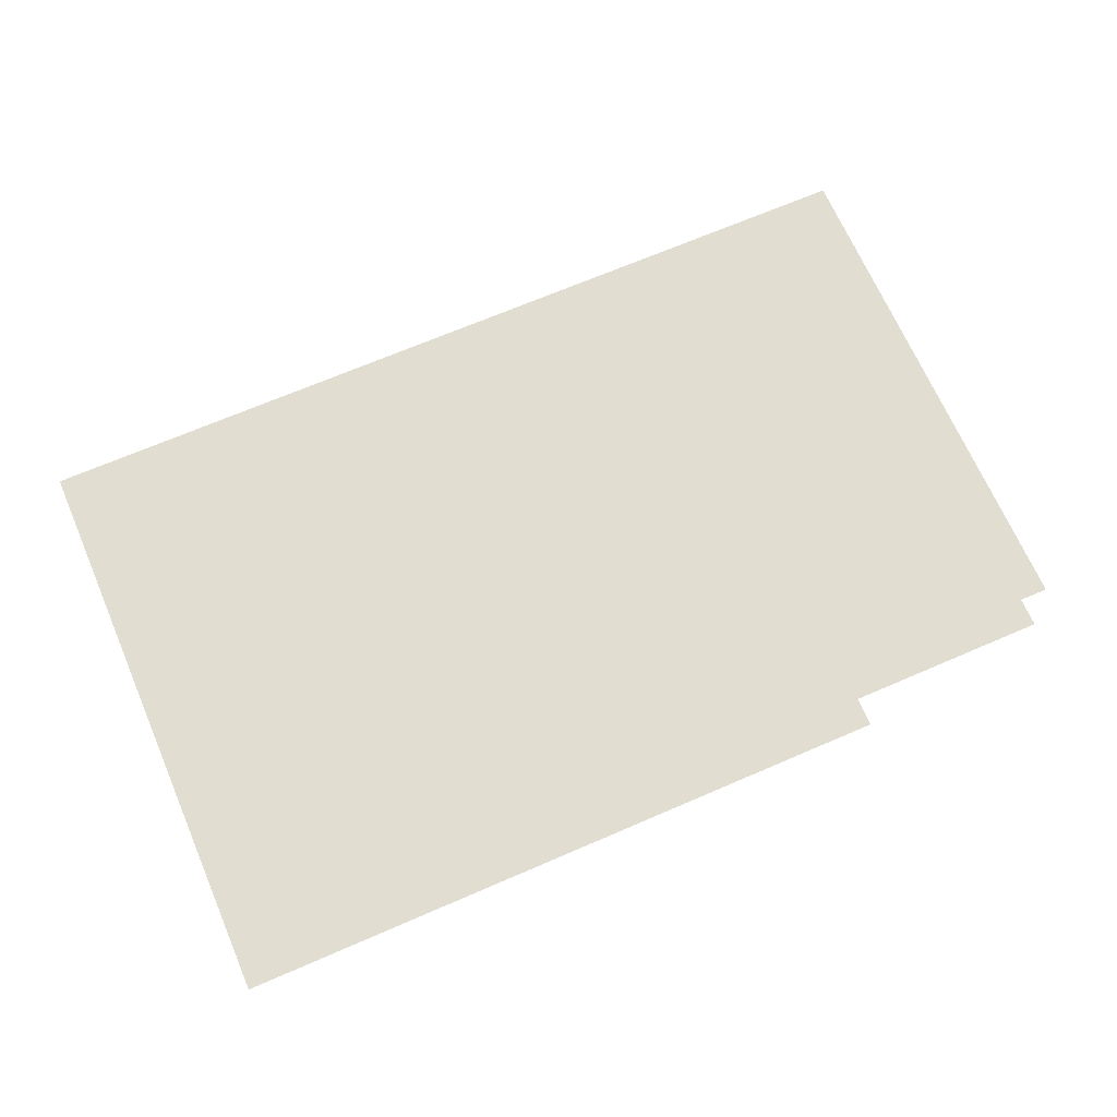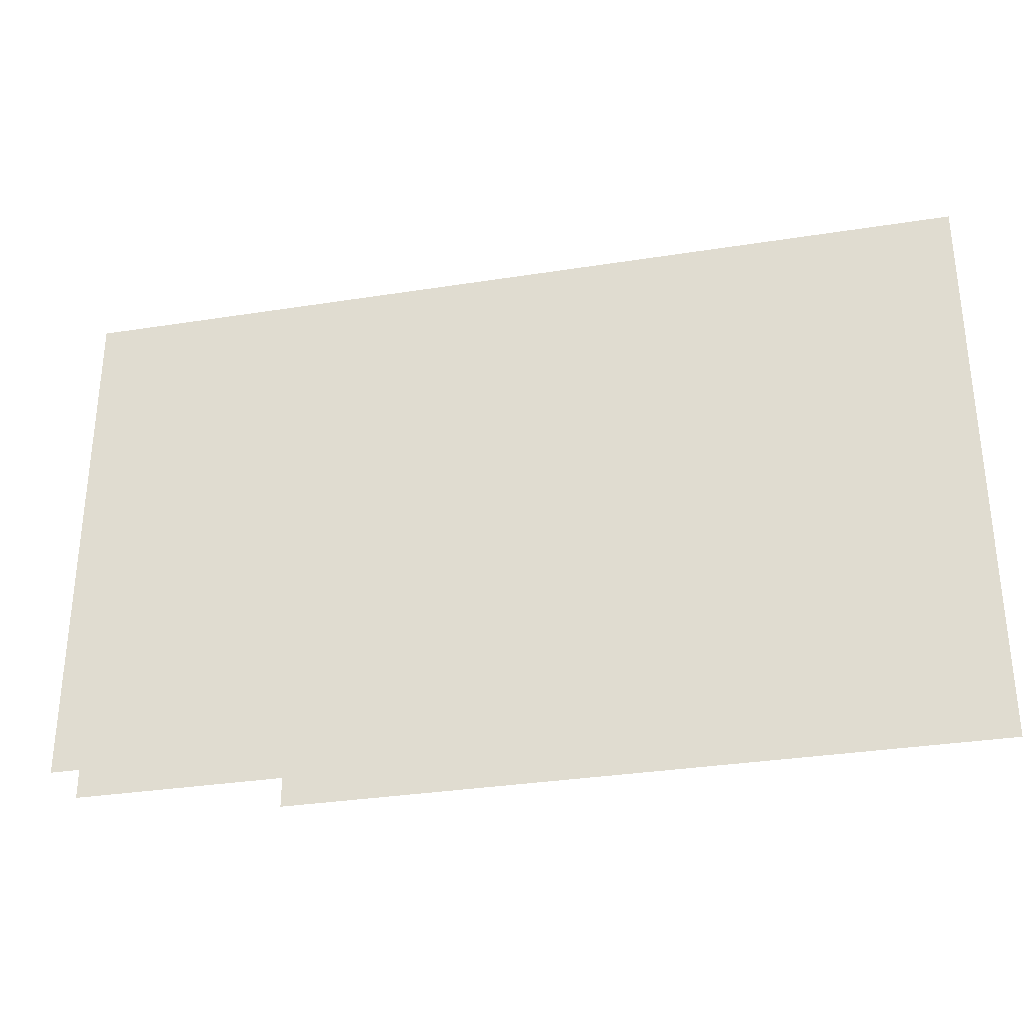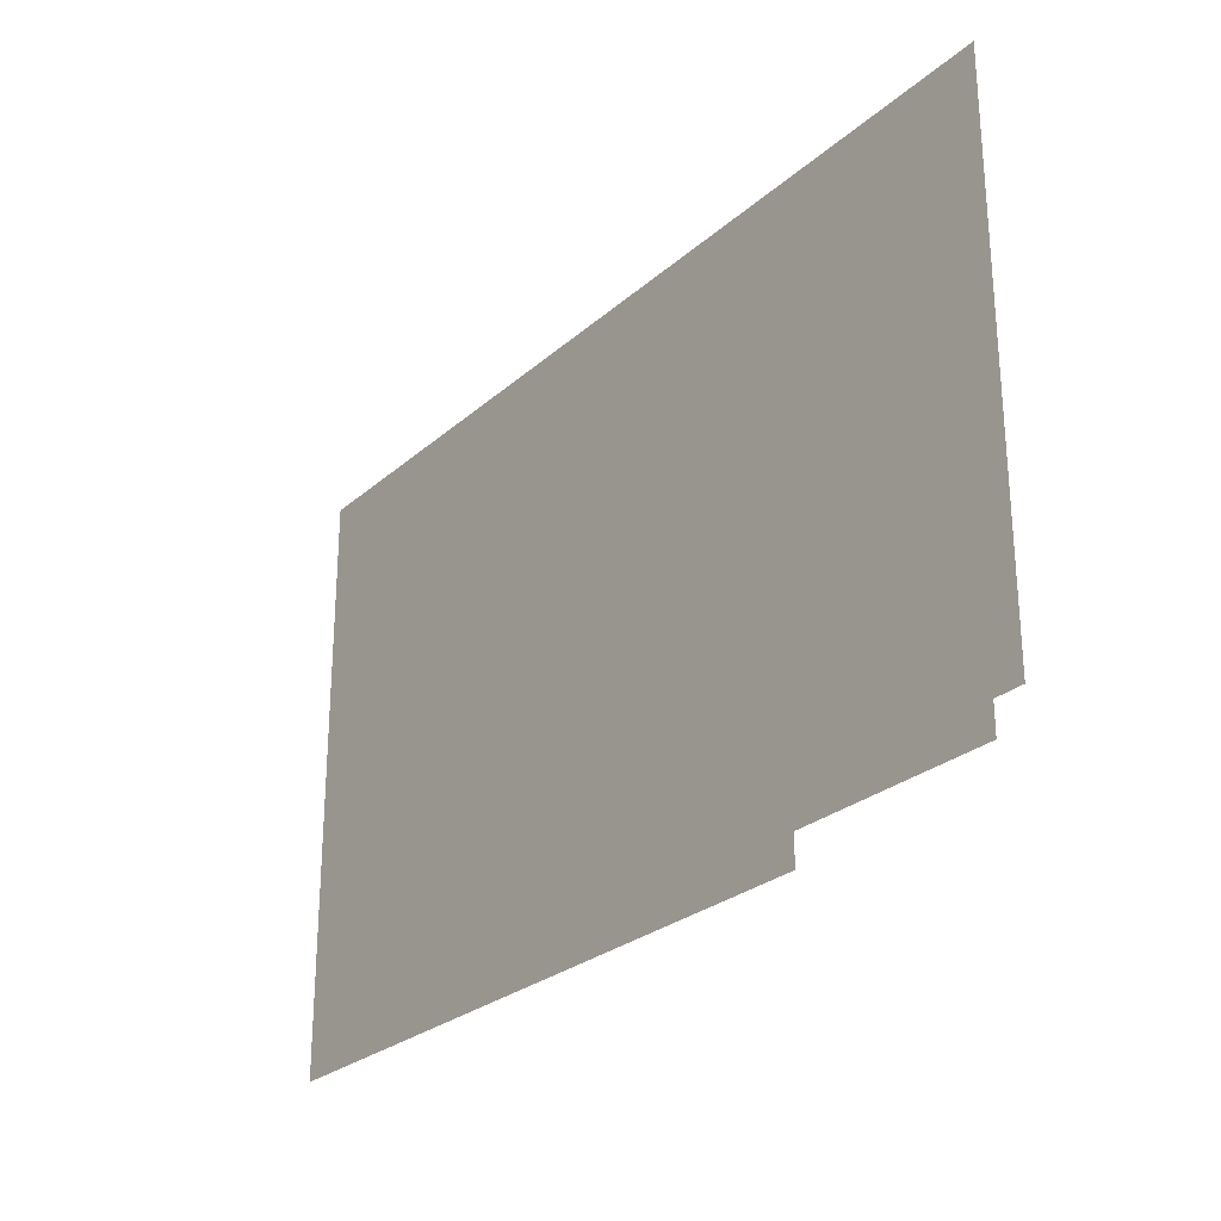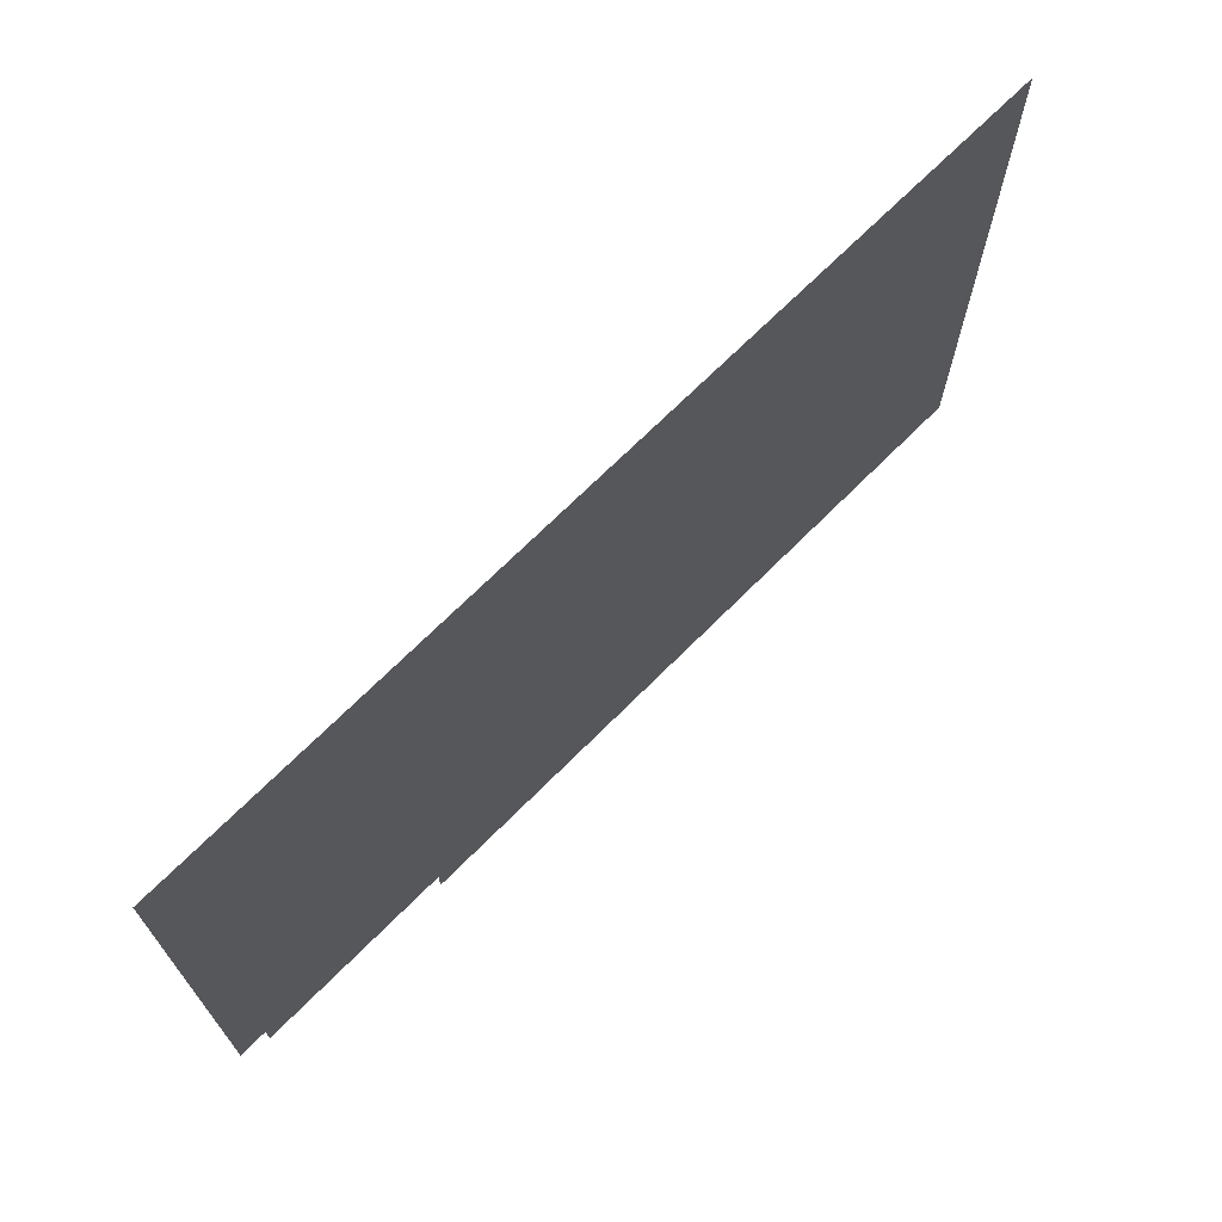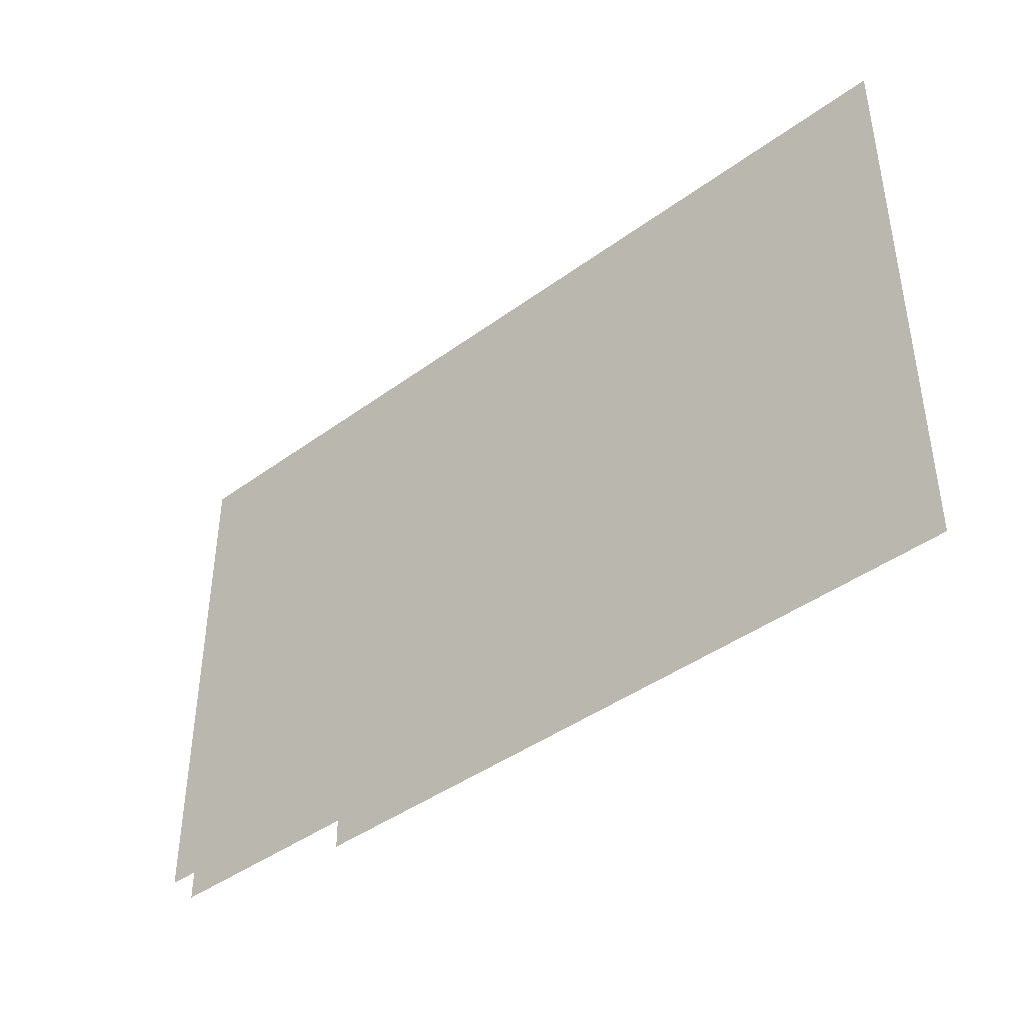
<metadata>
{"format":"obj","ext":"obj","renderer":"f3d","projection":"perspective","resolution":1024,"background":"white","views":[{"elev":68.5,"azim":-23.4,"up":"+Z"},{"elev":-32.3,"azim":-167.5,"up":"+Y"},{"elev":-26.4,"azim":53.4,"up":"+Y"},{"elev":69.4,"azim":134.8,"up":"+Y"},{"elev":-42.3,"azim":-138.7,"up":"+Y"}]}
</metadata>
<code>
v 0 -16 0
v -256 -16 0
v -256 240 0
v 0 240 0
v -16 -16 0
v -272 -16 0
v -272 240 0
v -16 240 0
v -32 -16 0
v -288 -16 0
v -288 240 0
v -32 240 0
v -48 -16 0
v -304 -16 0
v -304 240 0
v -48 240 0
v -64 -16 0
v -320 -16 0
v -320 240 0
v -64 240 0
v -80 -16 0
v -336 -16 0
v -336 240 0
v -80 240 0
v -96 -16 0
v -352 -16 0
v -352 240 0
v -96 240 0
v -112 -16 0
v -368 -16 0
v -368 240 0
v -112 240 0
v -128 -16 0
v -384 -16 0
v -384 240 0
v -128 240 0
v -144 -16 0
v -400 -16 0
v -400 240 0
v -144 240 0
v -160 -16 0
v -416 -16 0
v -416 240 0
v -160 240 0
v -176 -16 0
v -432 -16 0
v -432 240 0
v -176 240 0
v -192 -16 0
v -448 -16 0
v -448 240 0
v -192 240 0
v -208 -16 0
v -464 -16 0
v -464 240 0
v -208 240 0
v -224 -16 0
v -480 -16 0
v -480 240 0
v -224 240 0
v -240 -16 0
v -496 -16 0
v -496 240 0
v -240 240 0
v -208 -32 0
v -464 -32 0
v -464 224 0
v -208 224 0
v -224 -32 0
v -480 -32 0
v -480 224 0
v -224 224 0
v -240 -32 0
v -496 -32 0
v -496 224 0
v -240 224 0
v 0 -48 0
v -256 -48 0
v -256 208 0
v 0 208 0
v -208 -48 0
v -464 -48 0
v -464 208 0
v -208 208 0
v -224 -48 0
v -480 -48 0
v -480 208 0
v -224 208 0
v -16 -64 0
v -272 -64 0
v -272 192 0
v -16 192 0
v -32 -64 0
v -288 -64 0
v -288 192 0
v -32 192 0
v -48 -64 0
v -304 -64 0
v -304 192 0
v -48 192 0
v -64 -64 0
v -320 -64 0
v -320 192 0
v -64 192 0
v -80 -64 0
v -336 -64 0
v -336 192 0
v -80 192 0
v -96 -64 0
v -352 -64 0
v -352 192 0
v -96 192 0
v -112 -64 0
v -368 -64 0
v -368 192 0
v -112 192 0
v -176 -64 0
v -432 -64 0
v -432 192 0
v -176 192 0
v -192 -64 0
v -448 -64 0
v -448 192 0
v -192 192 0
v -208 -64 0
v -464 -64 0
v -464 192 0
v -208 192 0
v -224 -64 0
v -480 -64 0
v -480 192 0
v -224 192 0
v -128 -80 0
v -384 -80 0
v -384 176 0
v -128 176 0
v -144 -80 0
v -400 -80 0
v -400 176 0
v -144 176 0
v -160 -80 0
v -416 -80 0
v -416 176 0
v -160 176 0
v -176 -80 0
v -432 -80 0
v -432 176 0
v -176 176 0
v -192 -80 0
v -448 -80 0
v -448 176 0
v -192 176 0
v -208 -80 0
v -464 -80 0
v -464 176 0
v -208 176 0
v -224 -80 0
v -480 -80 0
v -480 176 0
v -224 176 0
v -240 -80 0
v -496 -80 0
v -496 176 0
v -240 176 0
g Chapter1_mesh_0105
f 1 2 3 4
f 5 6 7 8
f 9 10 11 12
f 13 14 15 16
f 17 18 19 20
f 21 22 23 24
f 25 26 27 28
f 29 30 31 32
f 33 34 35 36
f 37 38 39 40
f 41 42 43 44
f 45 46 47 48
f 49 50 51 52
f 53 54 55 56
f 57 58 59 60
f 61 62 63 64
f 65 66 67 68
f 69 70 71 72
f 73 74 75 76
f 77 78 79 80
f 81 82 83 84
f 85 86 87 88
f 89 90 91 92
f 93 94 95 96
f 97 98 99 100
f 101 102 103 104
f 105 106 107 108
f 109 110 111 112
f 113 114 115 116
f 117 118 119 120
f 121 122 123 124
f 125 126 127 128
f 129 130 131 132
f 133 134 135 136
f 137 138 139 140
f 141 142 143 144
f 145 146 147 148
f 149 150 151 152
f 153 154 155 156
f 157 158 159 160
f 161 162 163 164

</code>
